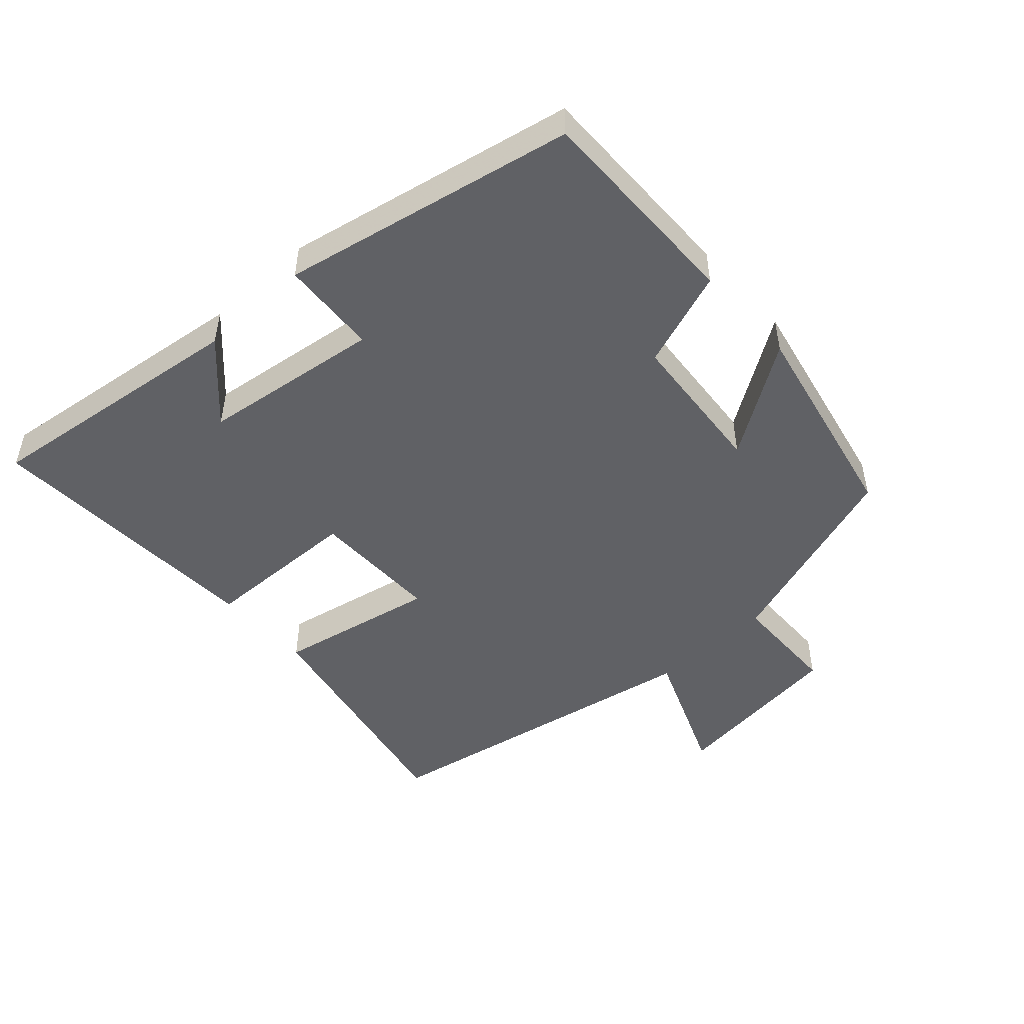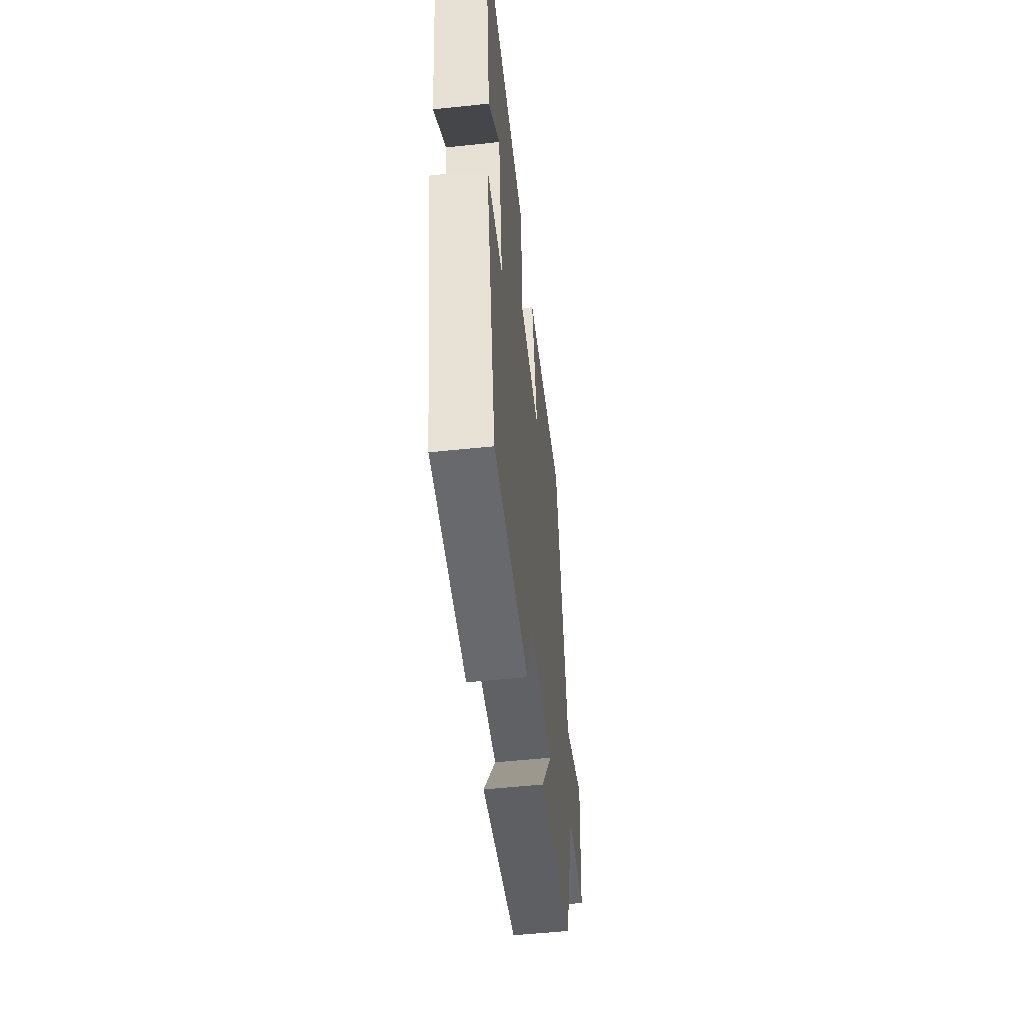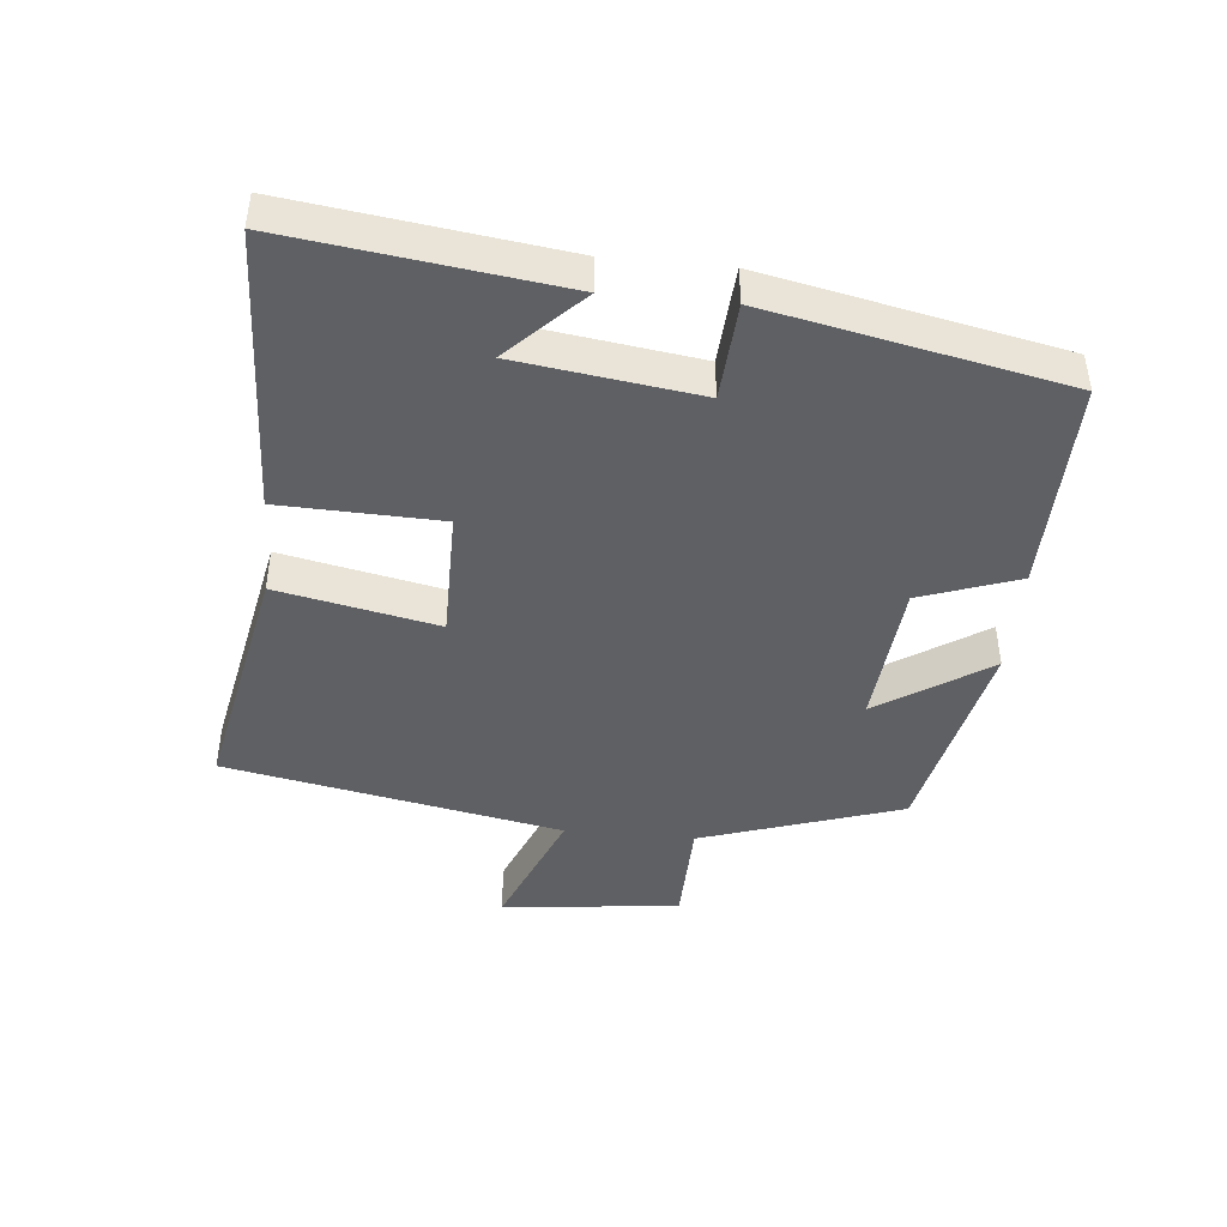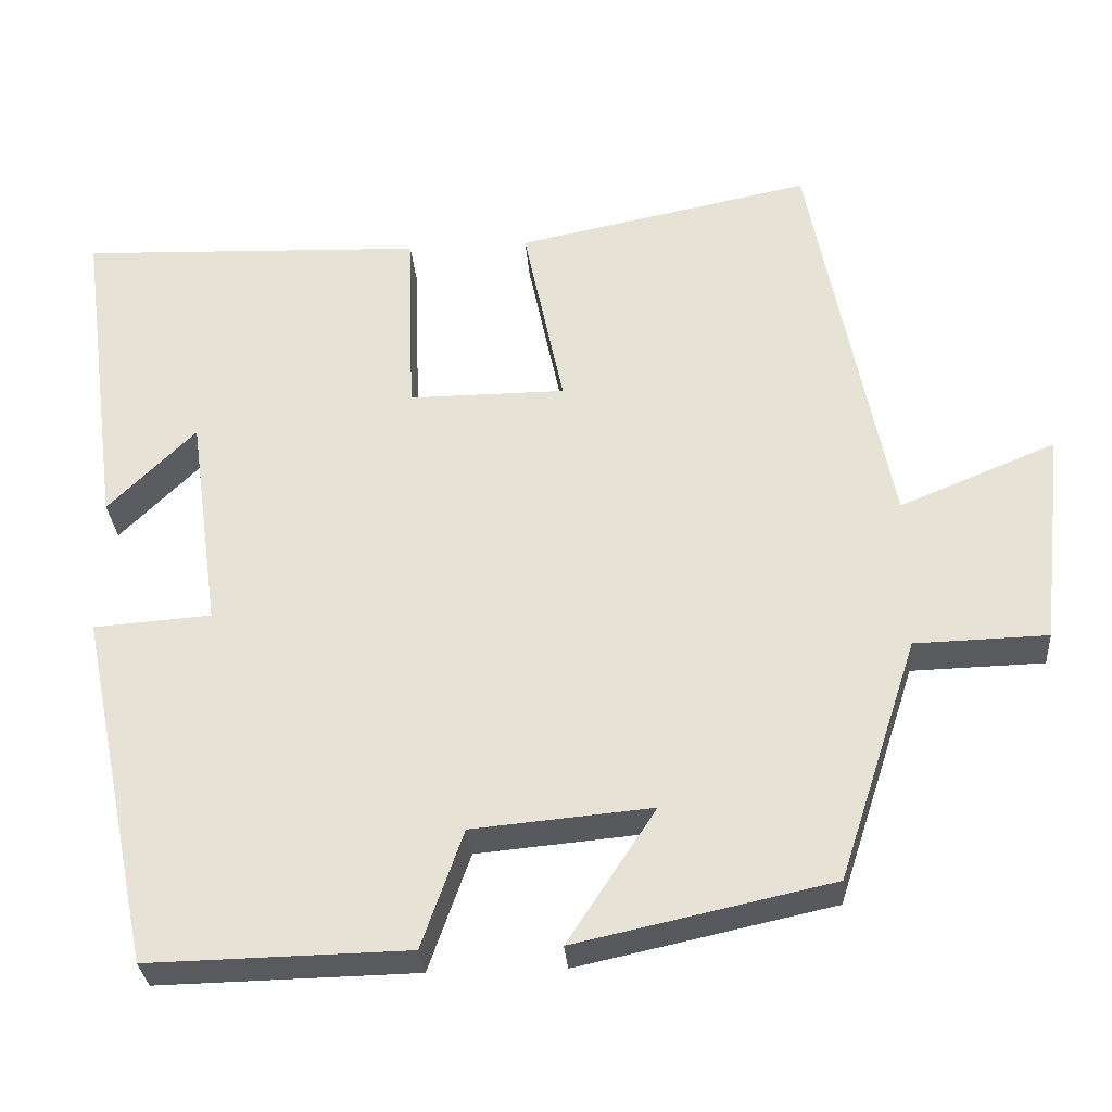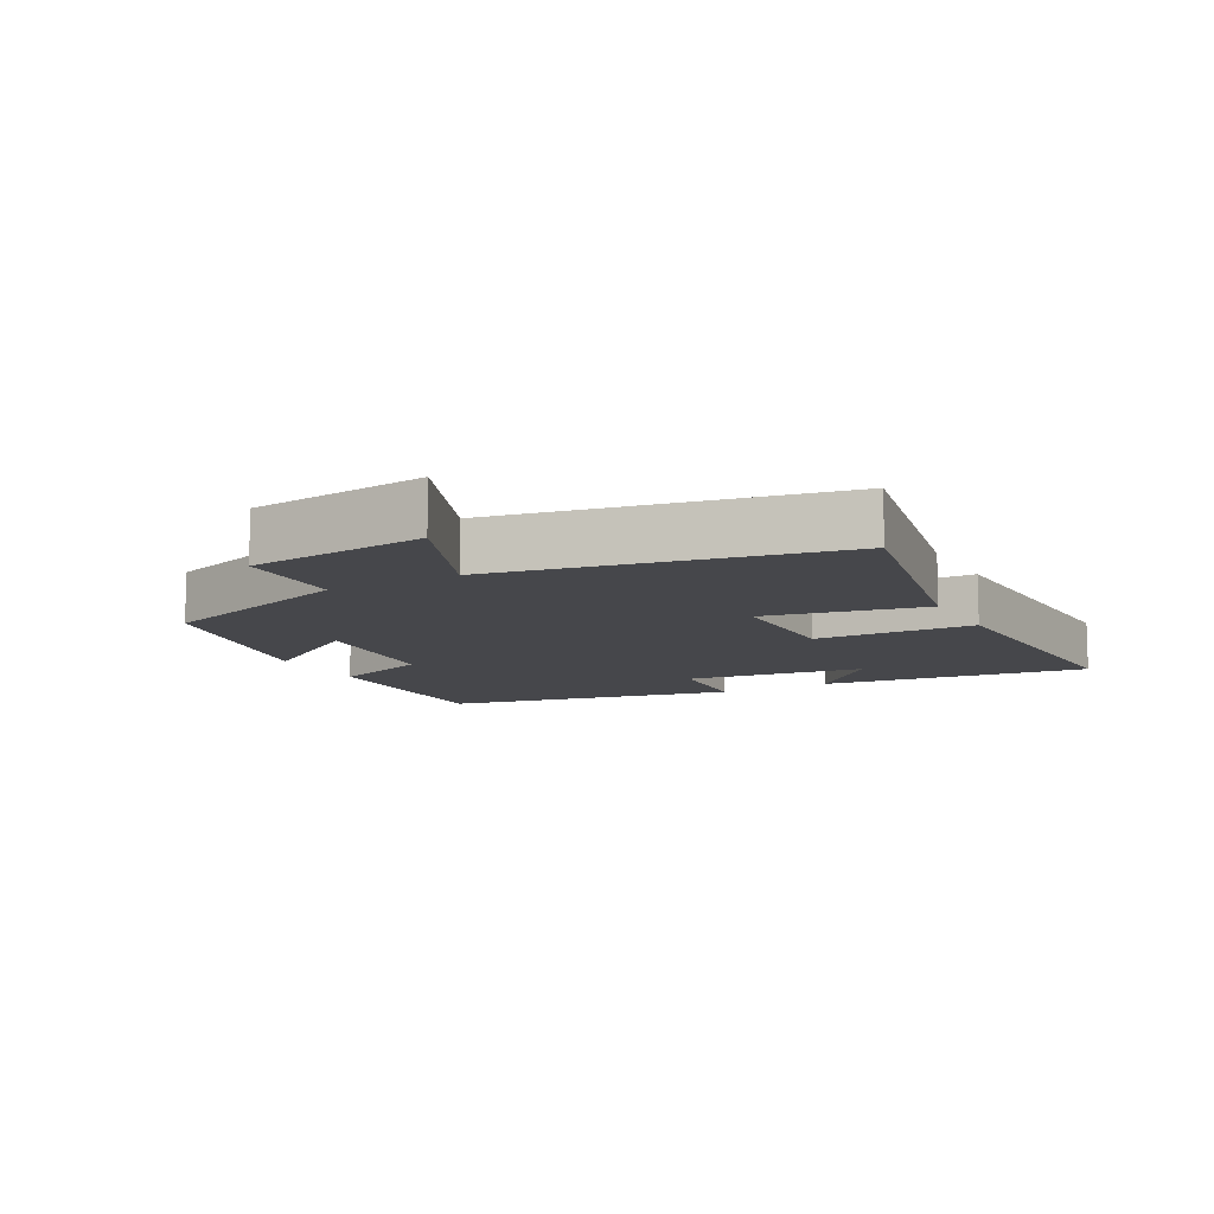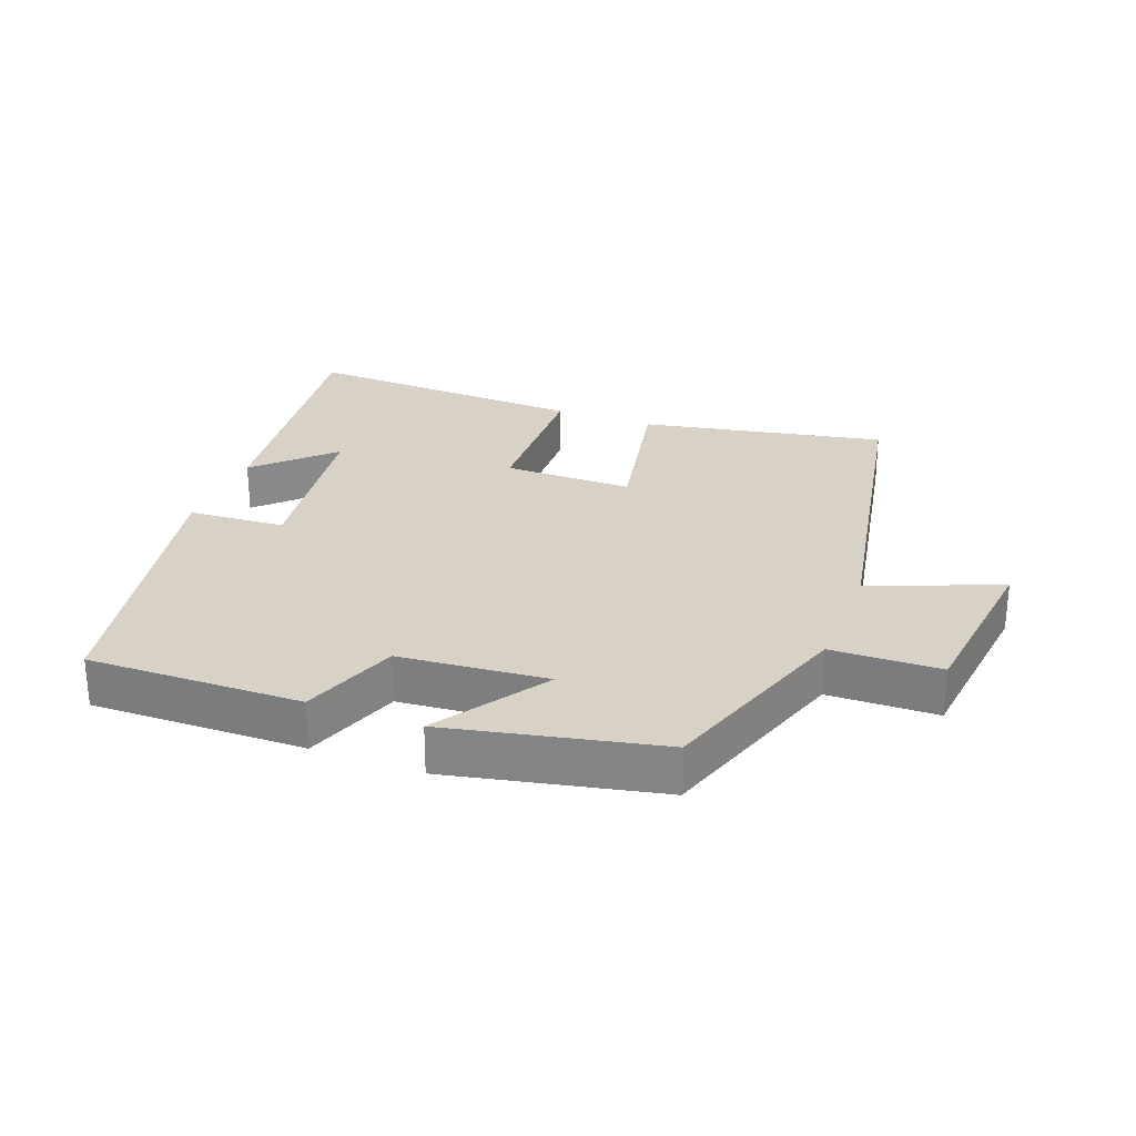
<metadata>
{"format":"obj","ext":"obj","renderer":"f3d","projection":"perspective","resolution":1024,"background":"white","views":[{"elev":-49.2,"azim":132.6,"up":"+Y"},{"elev":-53.9,"azim":96.4,"up":"+Z"},{"elev":-44.2,"azim":84.5,"up":"+Y"},{"elev":-30.6,"azim":-175.5,"up":"+Z"},{"elev":-10.7,"azim":-61.4,"up":"+Y"},{"elev":27.2,"azim":-159.0,"up":"+Y"}]}
</metadata>
<code>
v -0.401 0.07 0.574
v -0.032 0.07 0.5
v -0.082 0.07 0.259
v 0.114 0.07 0.259
v 0.122 0.07 0.5
v 0.554 0.07 0.518
v 0.5 0.07 0.112
v 0.391 0.07 0.22
v 0.353 0.07 -0.052
v 0.5 0.07 -0.062
v 0.408 0.07 -0.506
v 0.084 0.07 -0.5
v 0.032 0.07 -0.352
v -0.192 0.07 -0.332
v -0.082 0.07 -0.5
v -0.401 0.07 -0.431
v -0.5 0.07 -0.128
v -0.665 0.07 -0.124
v -0.695 0.07 0.146
v -0.5 0.07 0.066
v -0.401 0 0.574
v -0.032 0 0.5
v -0.082 0 0.259
v 0.114 0 0.259
v 0.122 0 0.5
v 0.554 0 0.518
v 0.5 0 0.112
v 0.391 0 0.22
v 0.353 0 -0.052
v 0.5 0 -0.062
v 0.408 0 -0.506
v 0.084 0 -0.5
v 0.032 0 -0.352
v -0.192 0 -0.332
v -0.082 0 -0.5
v -0.401 0 -0.431
v -0.5 0 -0.128
v -0.665 0 -0.124
v -0.695 0 0.146
v -0.5 0 0.066
f 17 18 19 20
f 14 15 16 17
f 13 14 17 20
f 10 11 12 13
f 9 10 13
f 8 9 13 20
f 5 6 7 8
f 4 5 8
f 3 4 8 20
f 1 2 3 20
f 40 39 38 37
f 37 36 35 34
f 40 37 34 33
f 33 32 31 30
f 33 30 29
f 40 33 29 28
f 28 27 26 25
f 28 25 24
f 40 28 24 23
f 40 23 22 21
f 1 21 22 2
f 2 22 23 3
f 3 23 24 4
f 4 24 25 5
f 5 25 26 6
f 6 26 27 7
f 7 27 28 8
f 8 28 29 9
f 9 29 30 10
f 10 30 31 11
f 11 31 32 12
f 12 32 33 13
f 13 33 34 14
f 14 34 35 15
f 15 35 36 16
f 16 36 37 17
f 17 37 38 18
f 18 38 39 19
f 19 39 40 20
f 20 40 21 1

</code>
